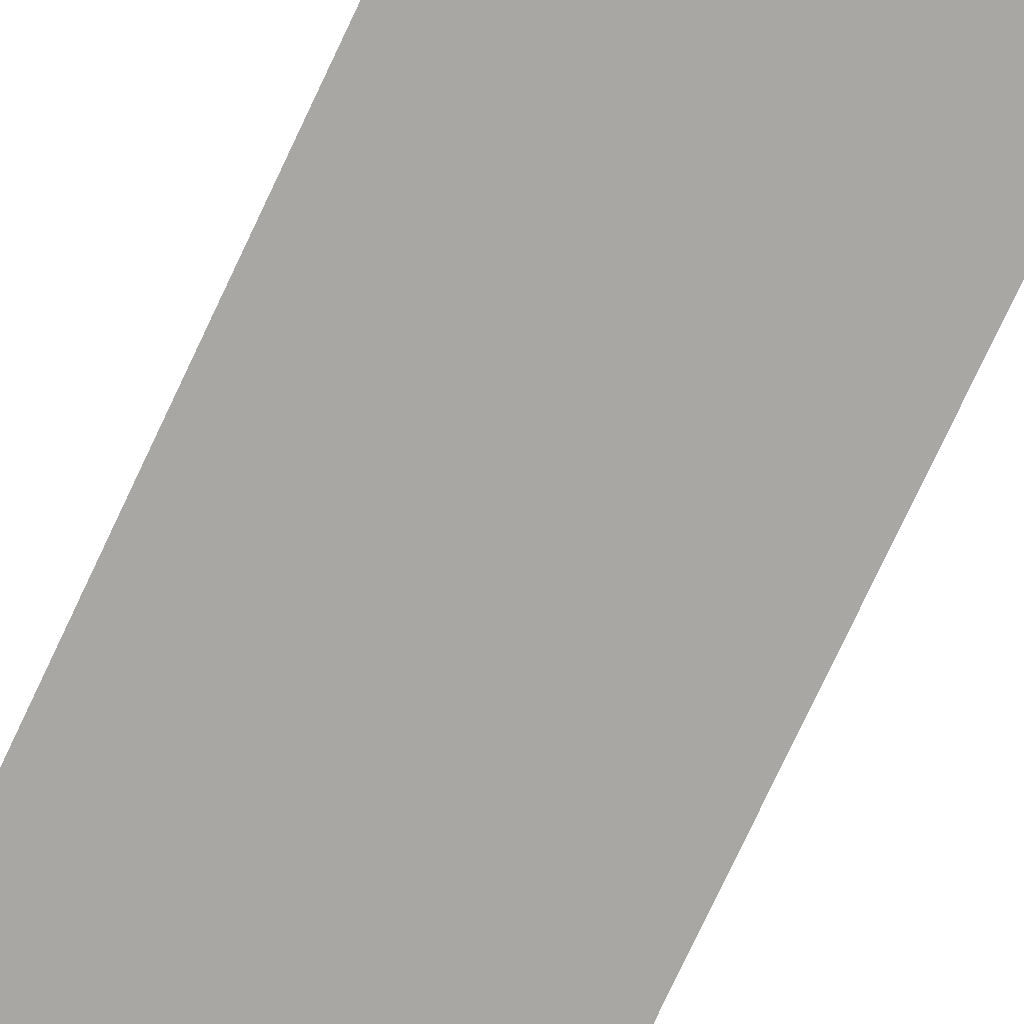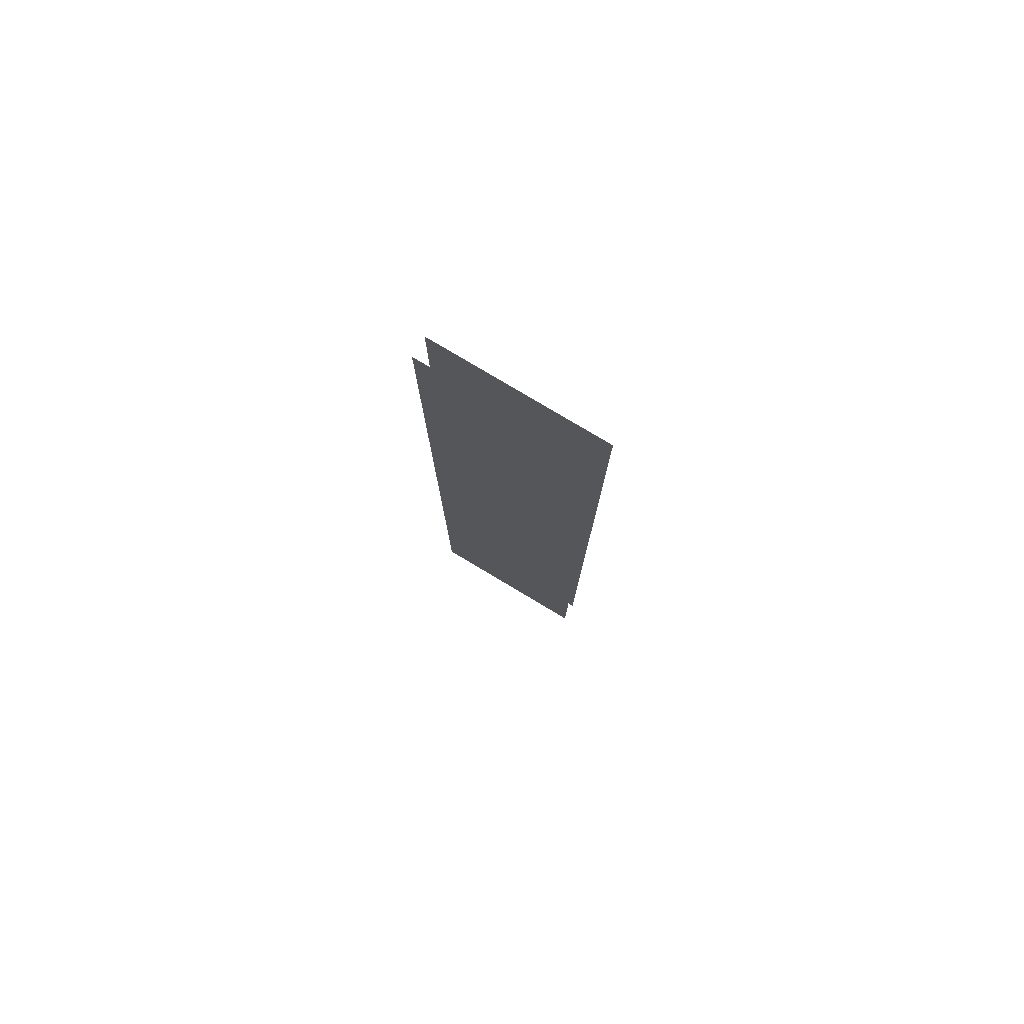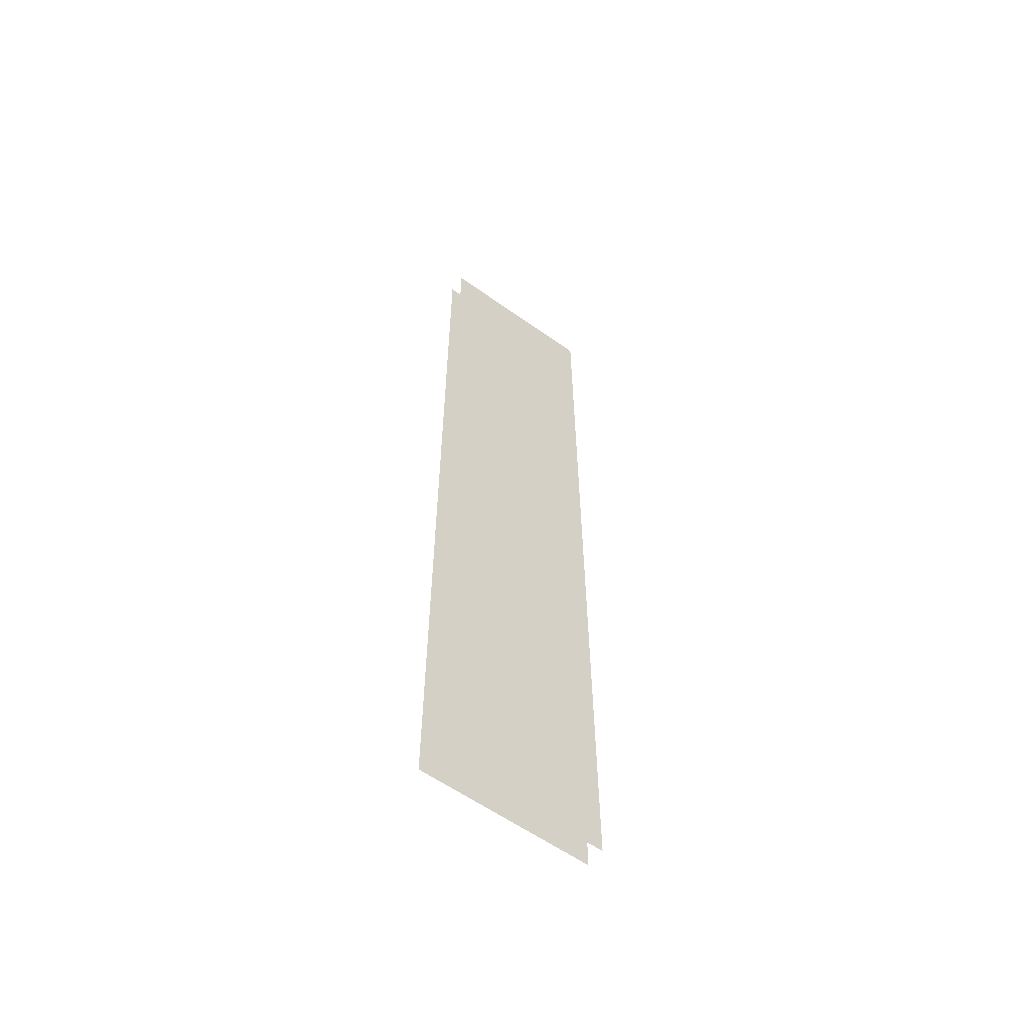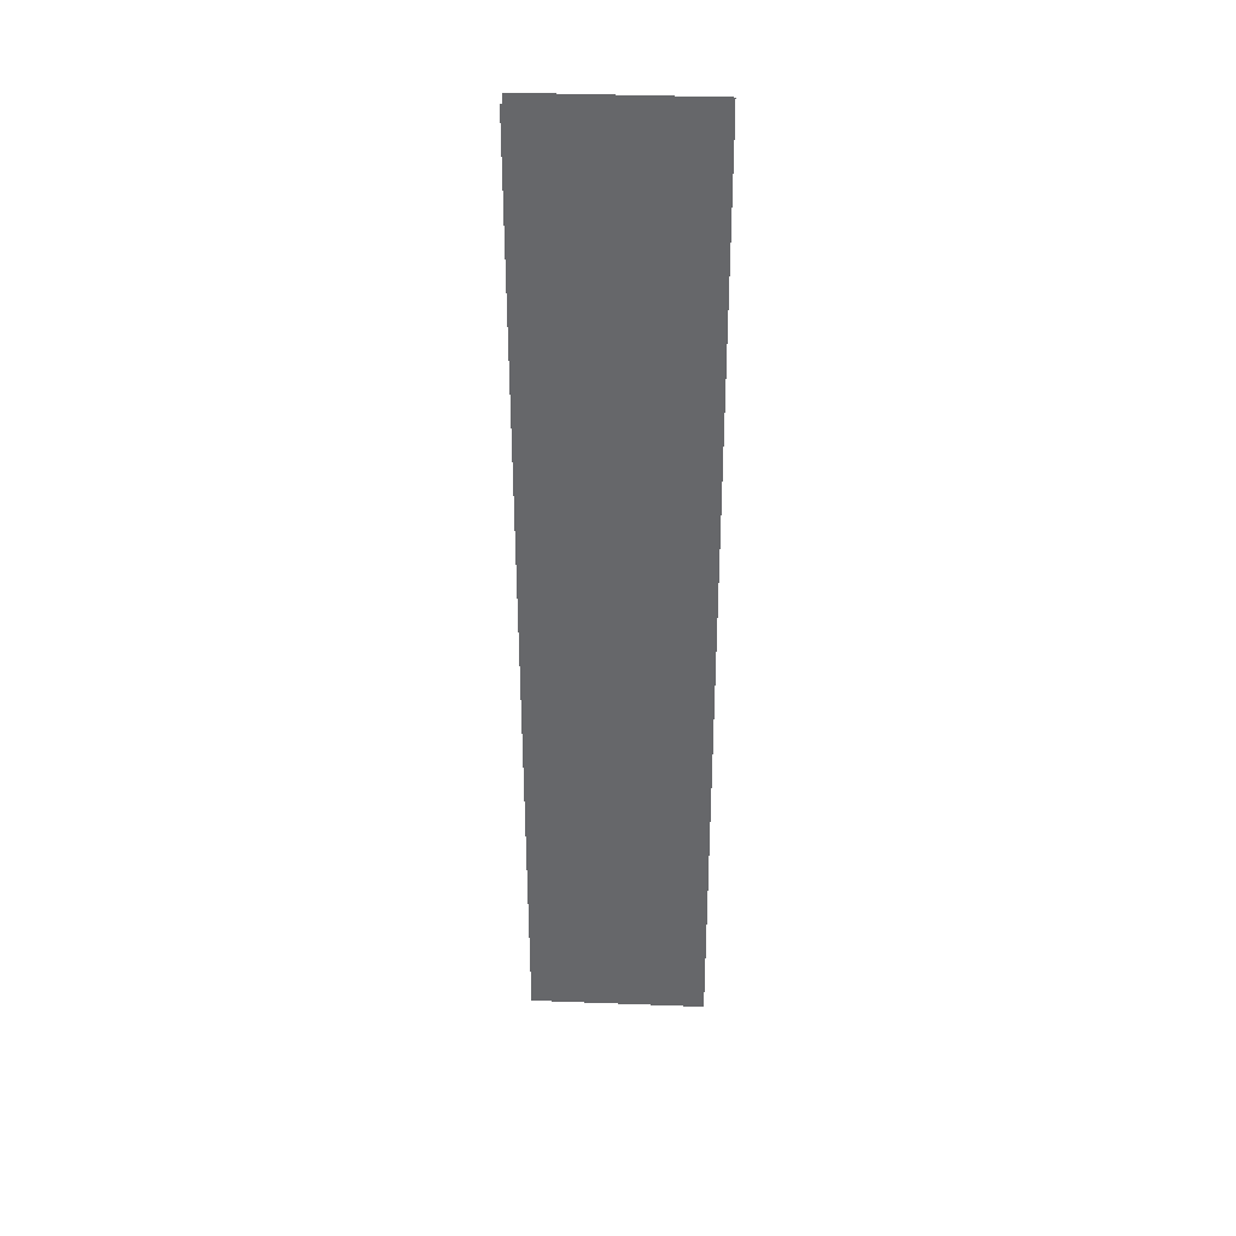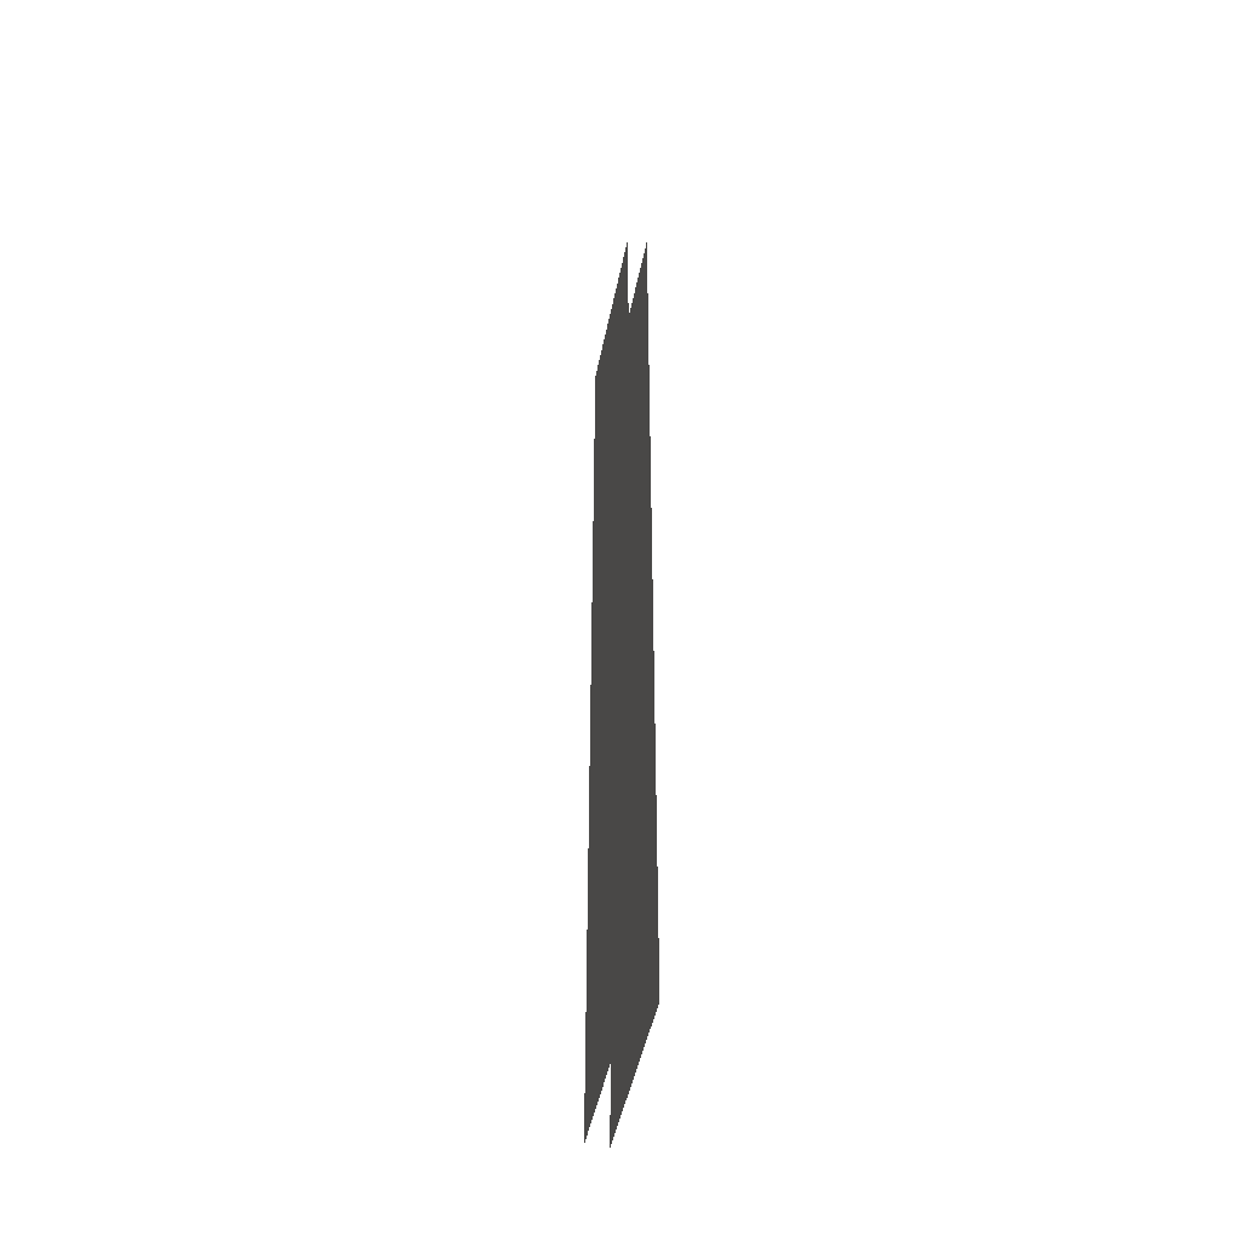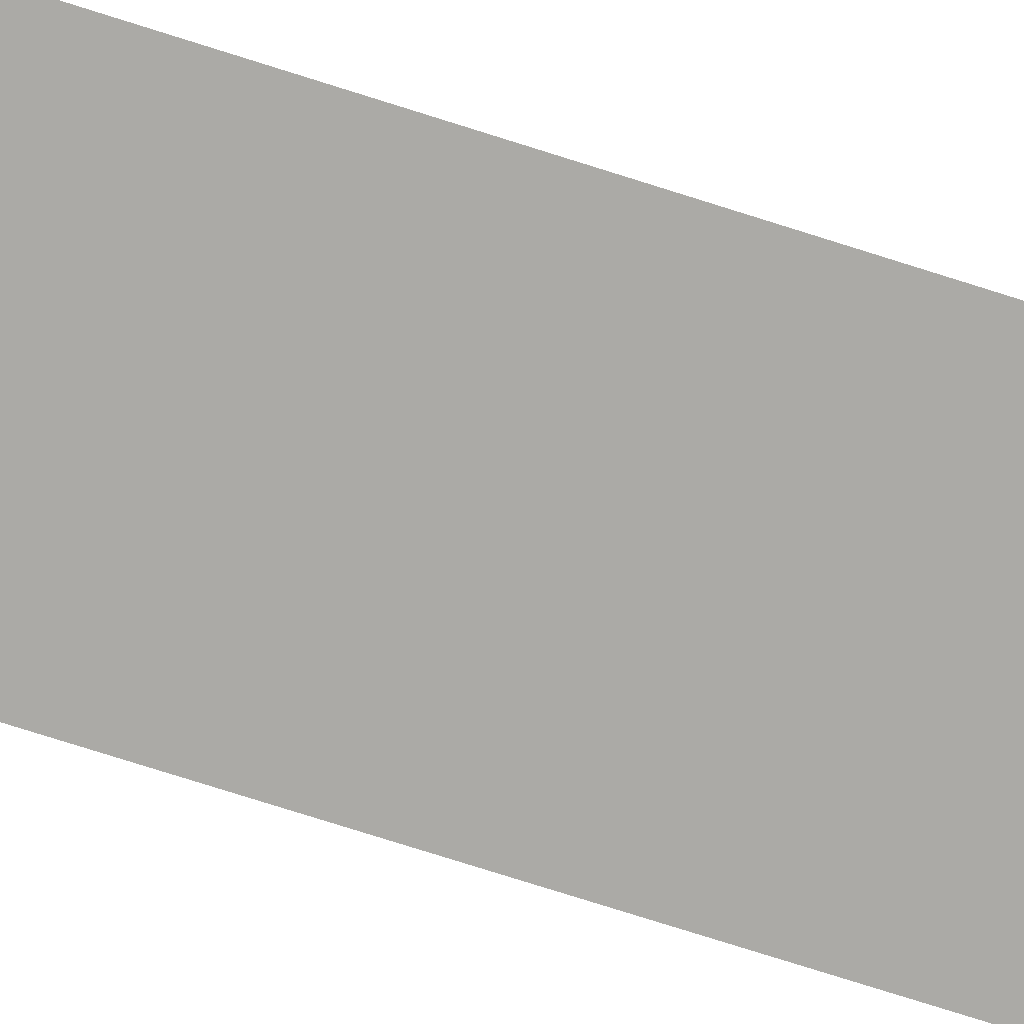
<metadata>
{"format":"obj","ext":"obj","renderer":"f3d","projection":"perspective","resolution":1024,"background":"white","views":[{"elev":-74.7,"azim":-25.0,"up":"+Z"},{"elev":79.5,"azim":-149.2,"up":"+Y"},{"elev":-59.3,"azim":-36.2,"up":"+Y"},{"elev":37.6,"azim":2.8,"up":"+Y"},{"elev":-48.3,"azim":-101.4,"up":"+Y"},{"elev":-75.9,"azim":72.4,"up":"+Z"}]}
</metadata>
<code>
v -23.29 41.23 -5.156
v 23.29 41.23 -5.156
v -23.29 300.2 -5.156
v 23.29 300.2 -5.156
v -23.29 300.2 -10.37
v 23.29 300.2 -10.37
v -23.29 41.23 -10.37
v 23.29 41.23 -10.37
f 1 2 4 3
f 5 6 8 7

</code>
